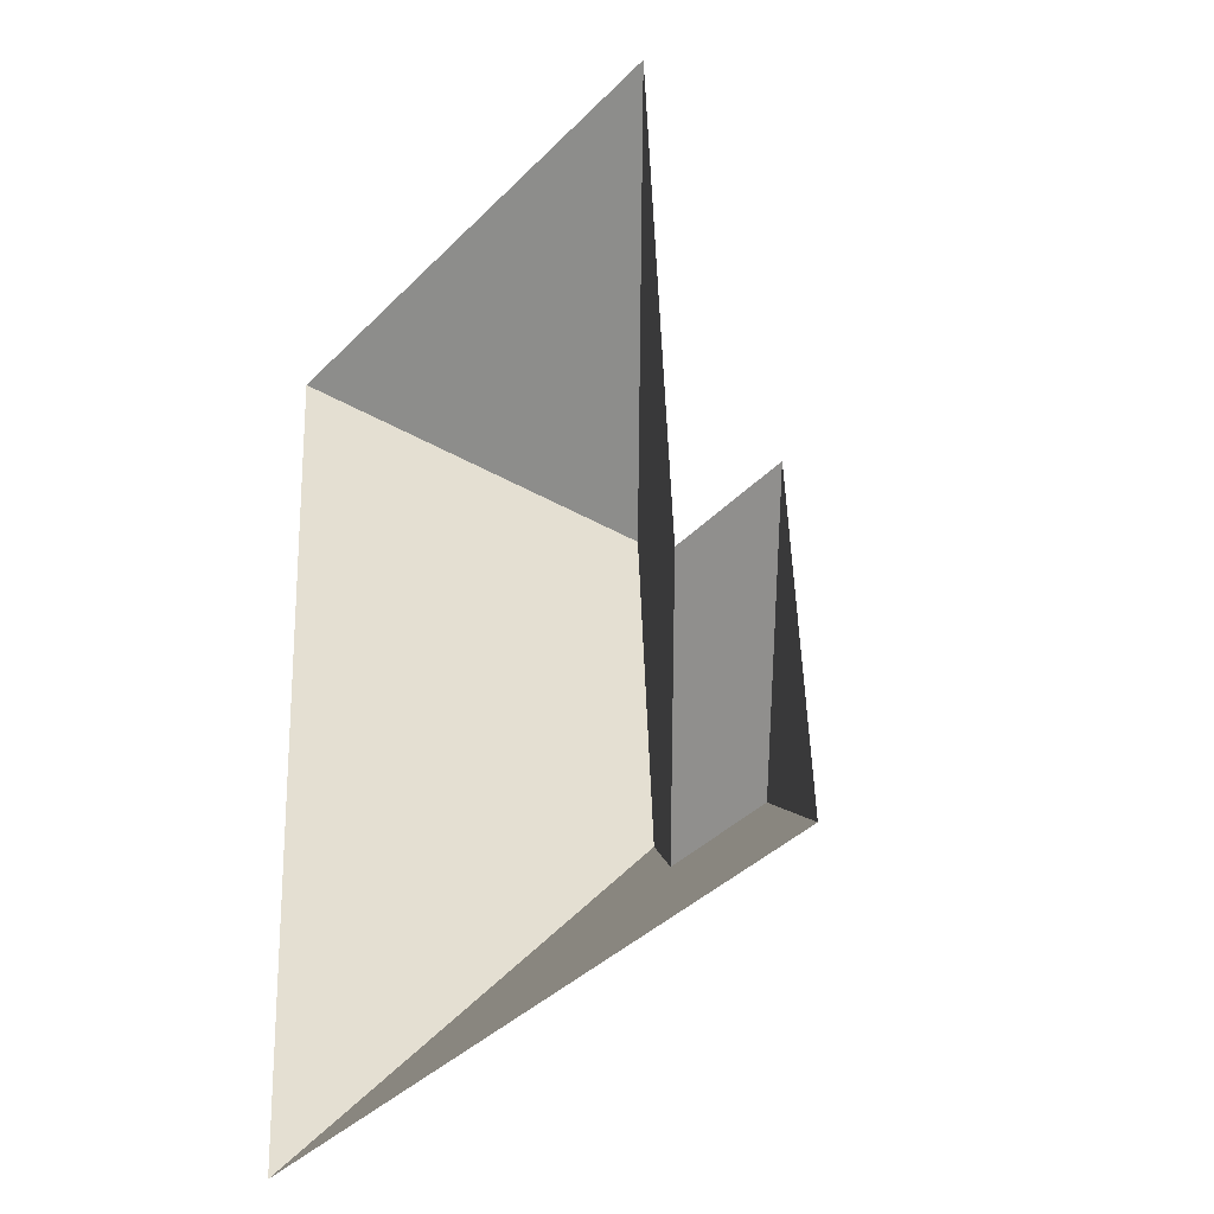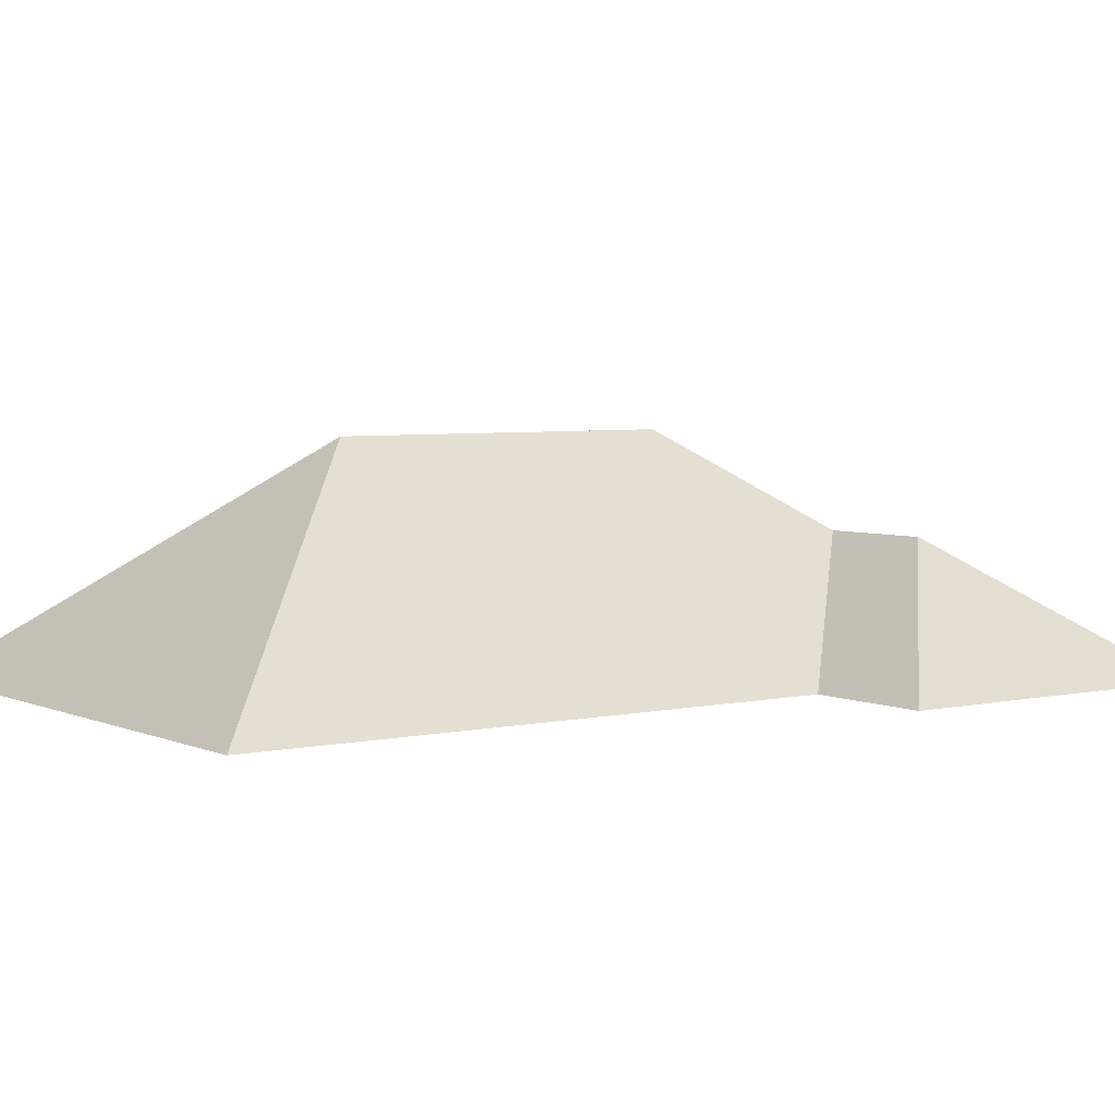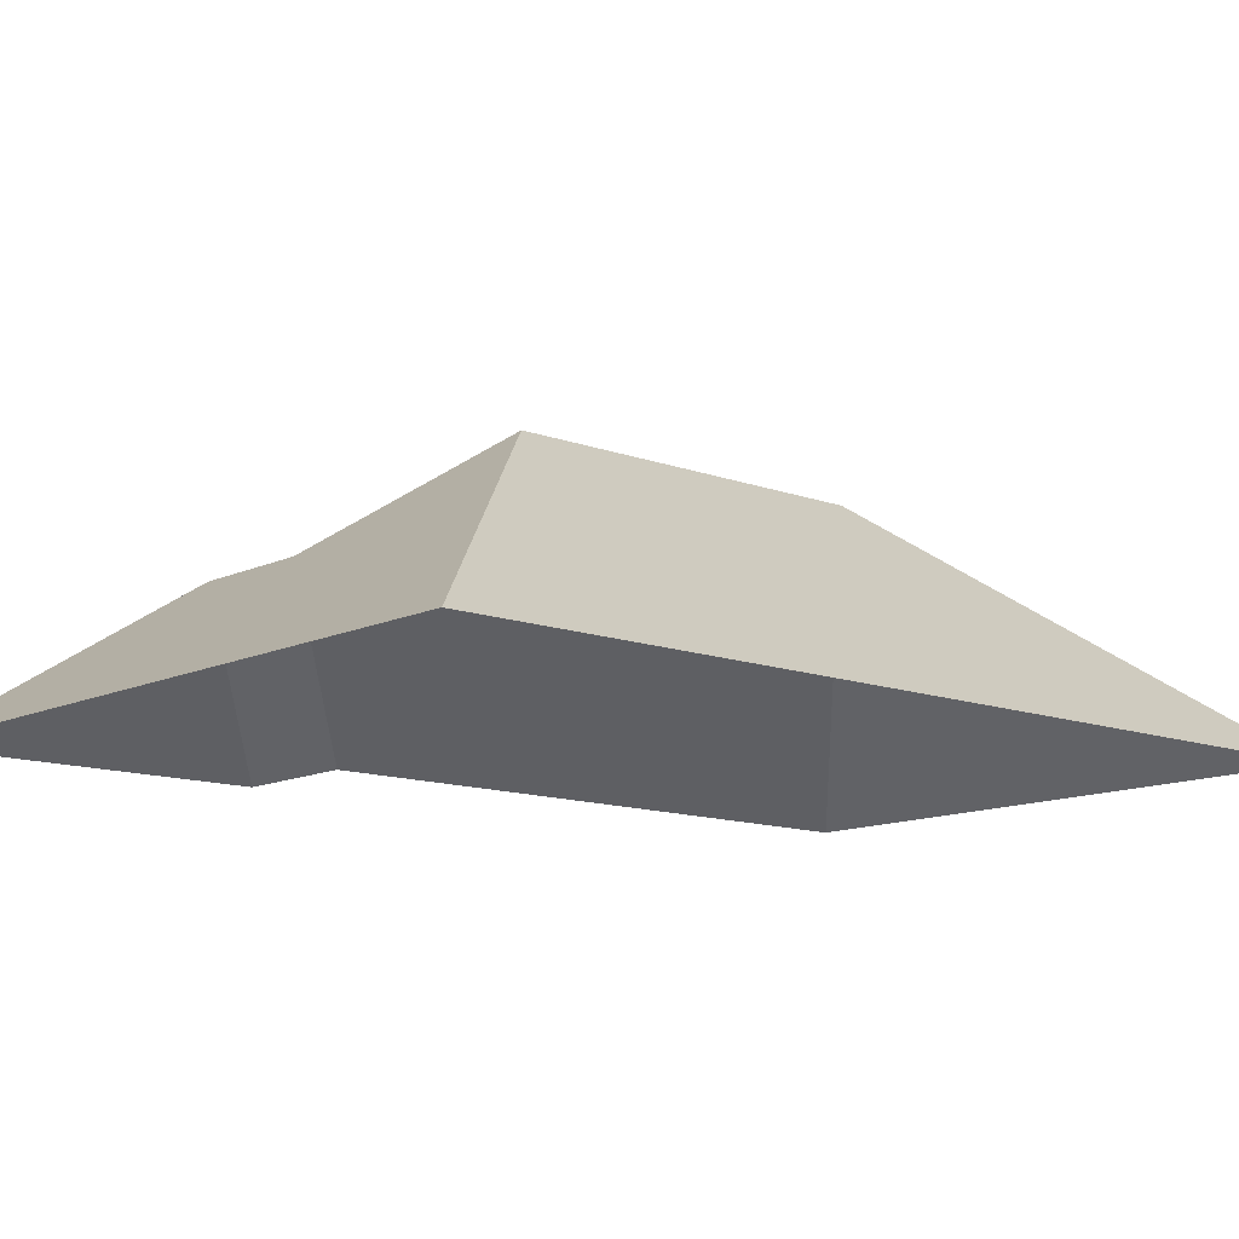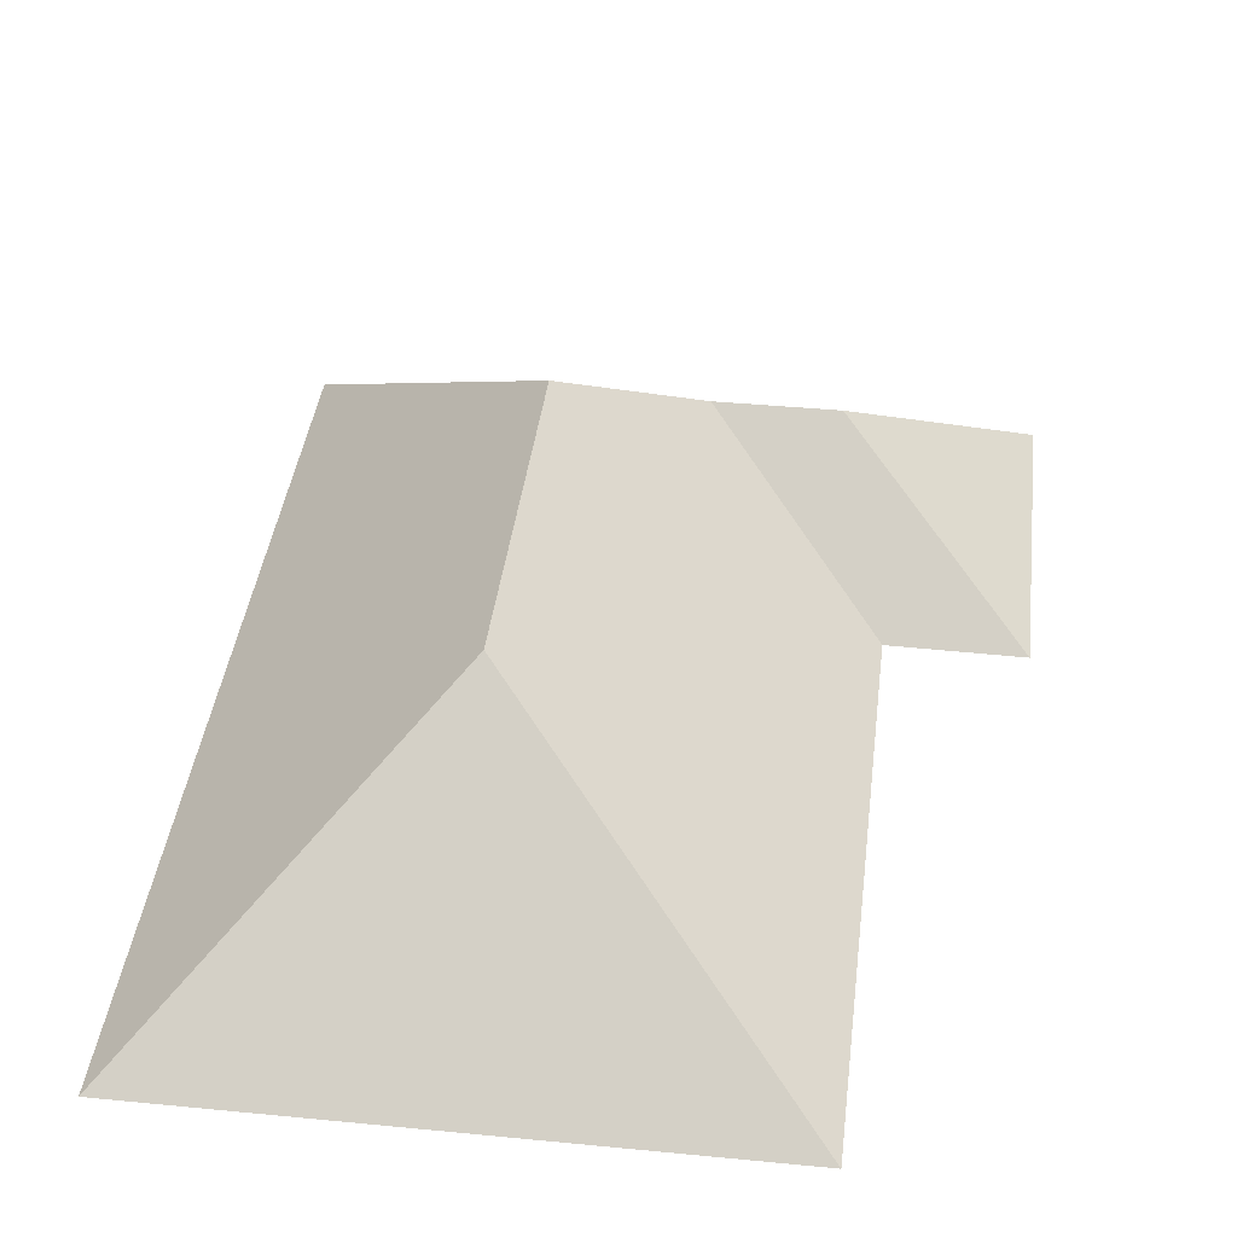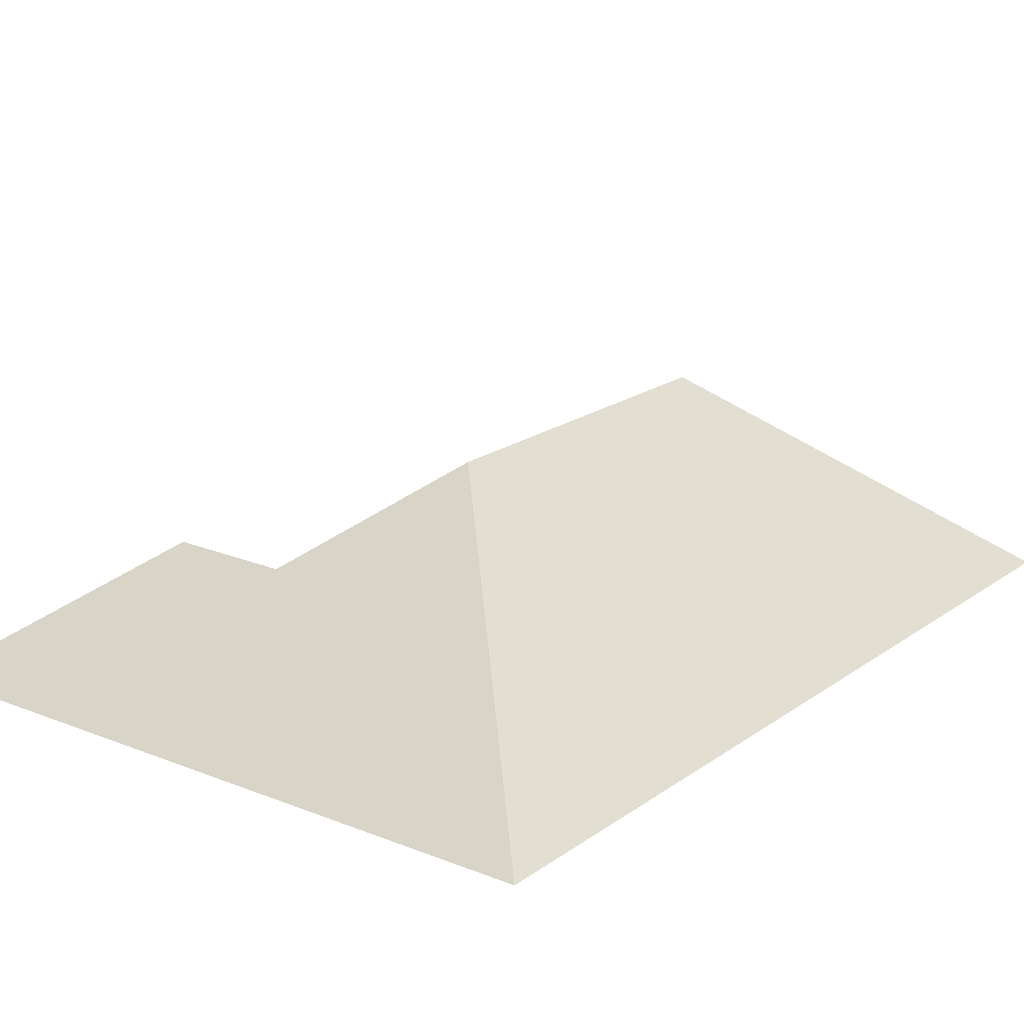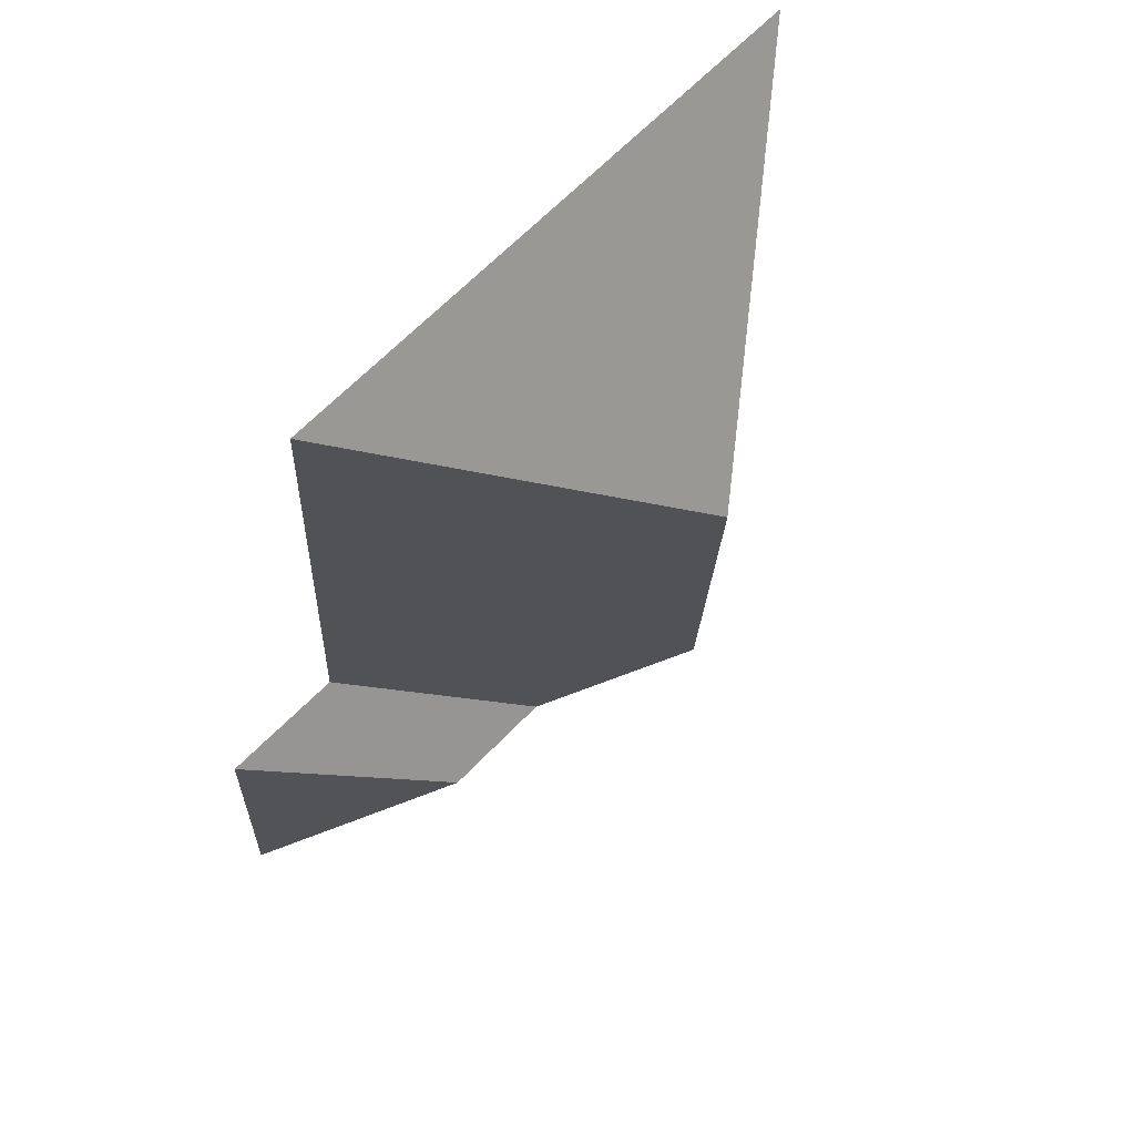
<metadata>
{"format":"obj","ext":"obj","renderer":"f3d","projection":"perspective","resolution":1024,"background":"white","views":[{"elev":-35.1,"azim":50.9,"up":"+Z"},{"elev":4.6,"azim":51.1,"up":"+Y"},{"elev":-12.1,"azim":-134.6,"up":"+Y"},{"elev":39.9,"azim":3.8,"up":"+Y"},{"elev":19.1,"azim":-146.0,"up":"+Y"},{"elev":70.8,"azim":134.4,"up":"+Z"}]}
</metadata>
<code>
o CG10_500_039056_0009_roof
v 11.55 75 -24.1
v 186.9 75 -14.64
v 98.96 145 -106.6
v 236.9 75 -194.4
v 196.9 75 -197.1
v 105 145 -216.7
v 183.9 115.1 -250.1
v 146.9 114.9 -252.3
v 242.4 75 -297.3
v 26.97 75 -309
v 11.55 0 -24.1
v 186.9 0 -14.64
v 196.9 0 -197.1
v 236.9 0 -194.4
v 242.4 0 -297.3
v 26.97 0 -309
f 1 2 3
f 1 10 6 3
f 3 6 8 5 2
f 10 9 7 8 6
f 5 4 7 8
f 4 9 7

</code>
